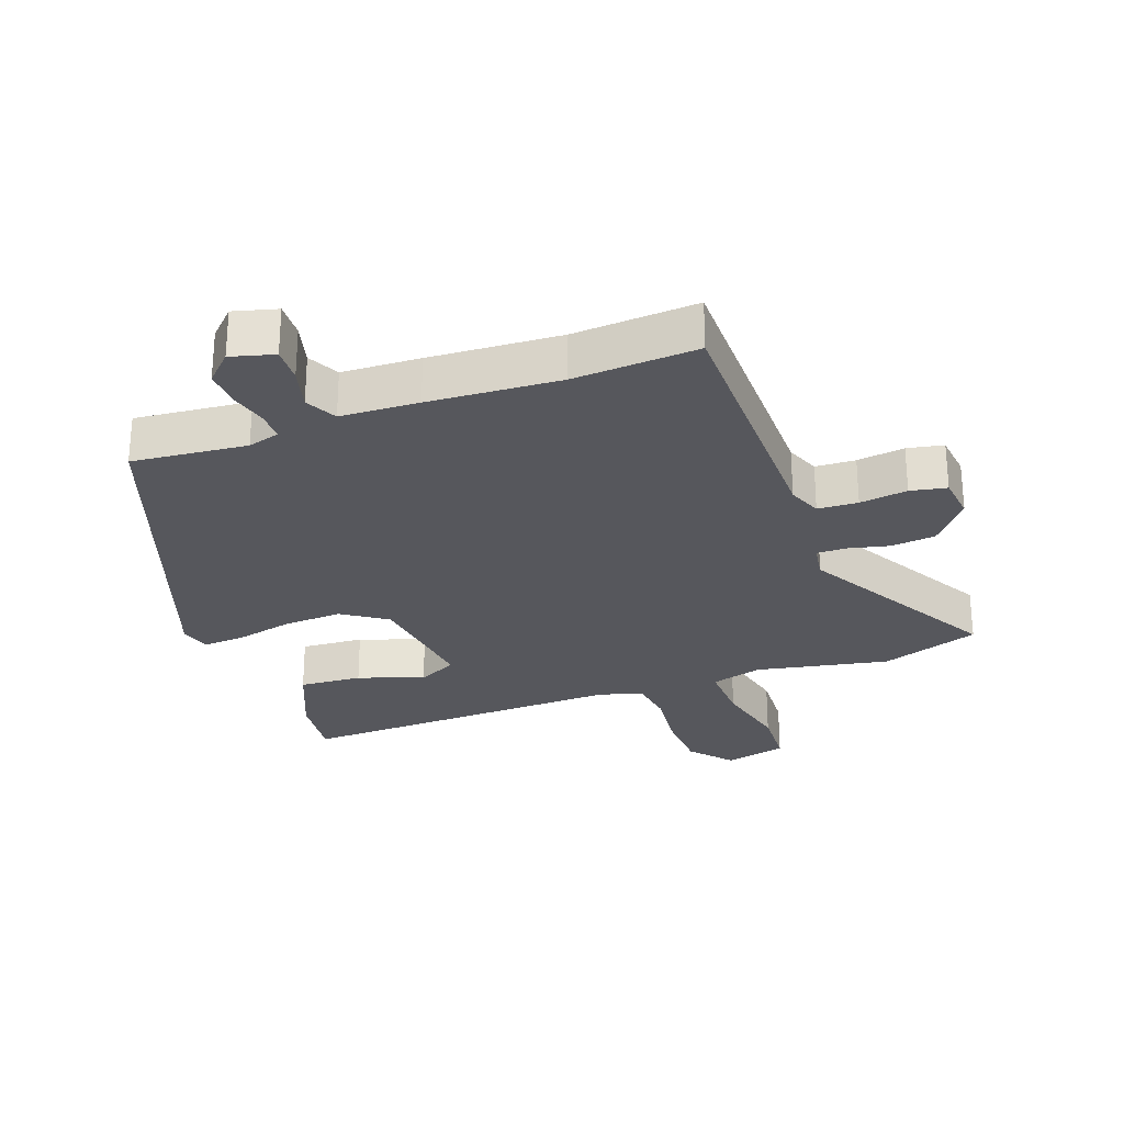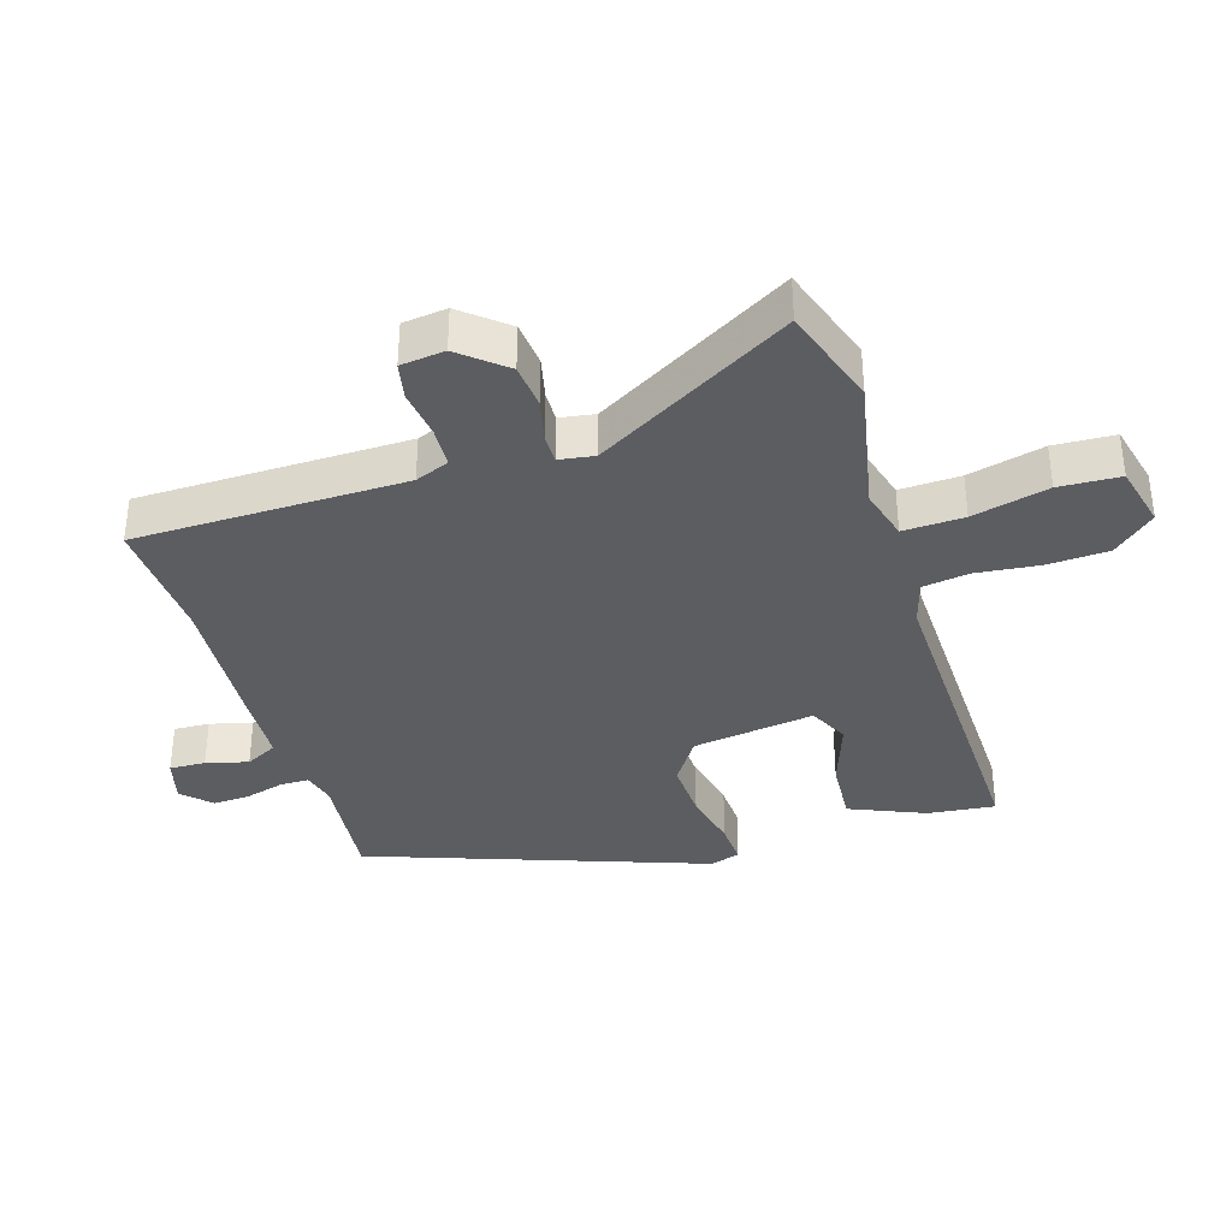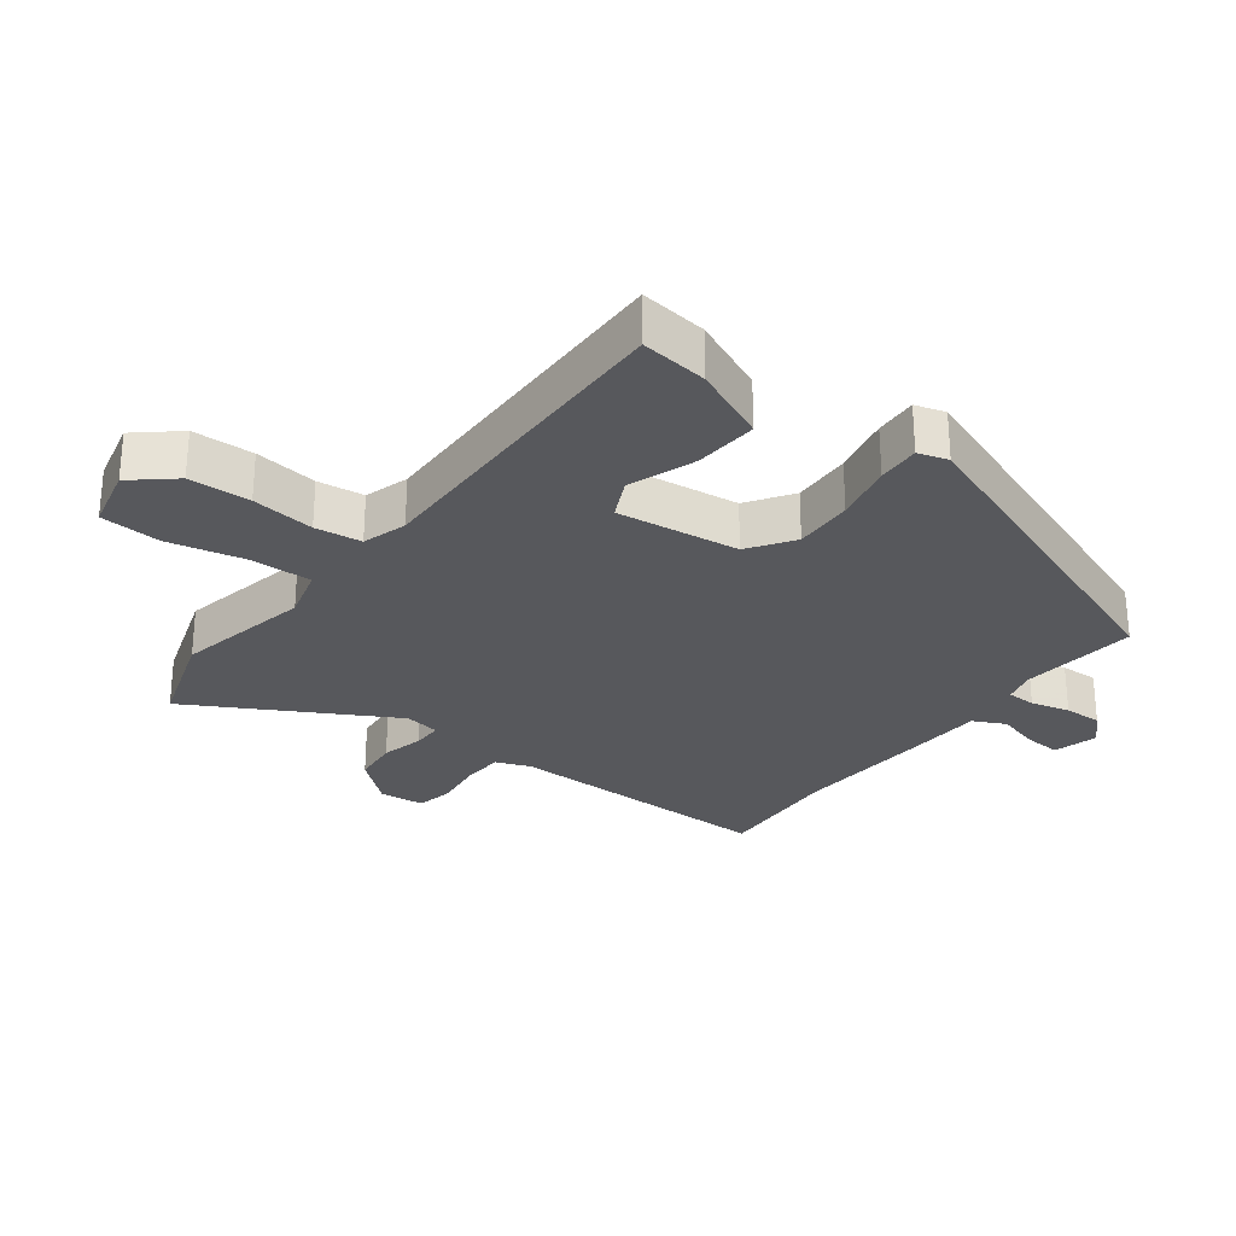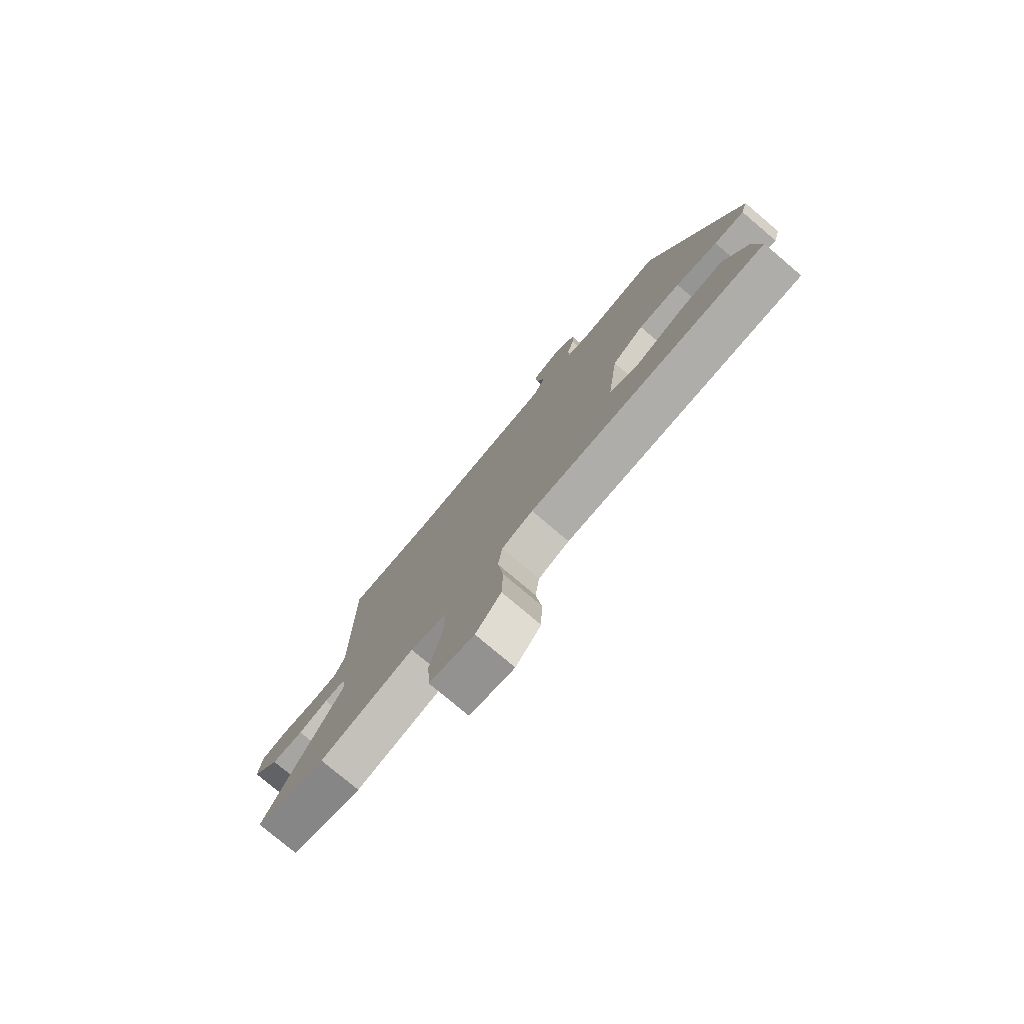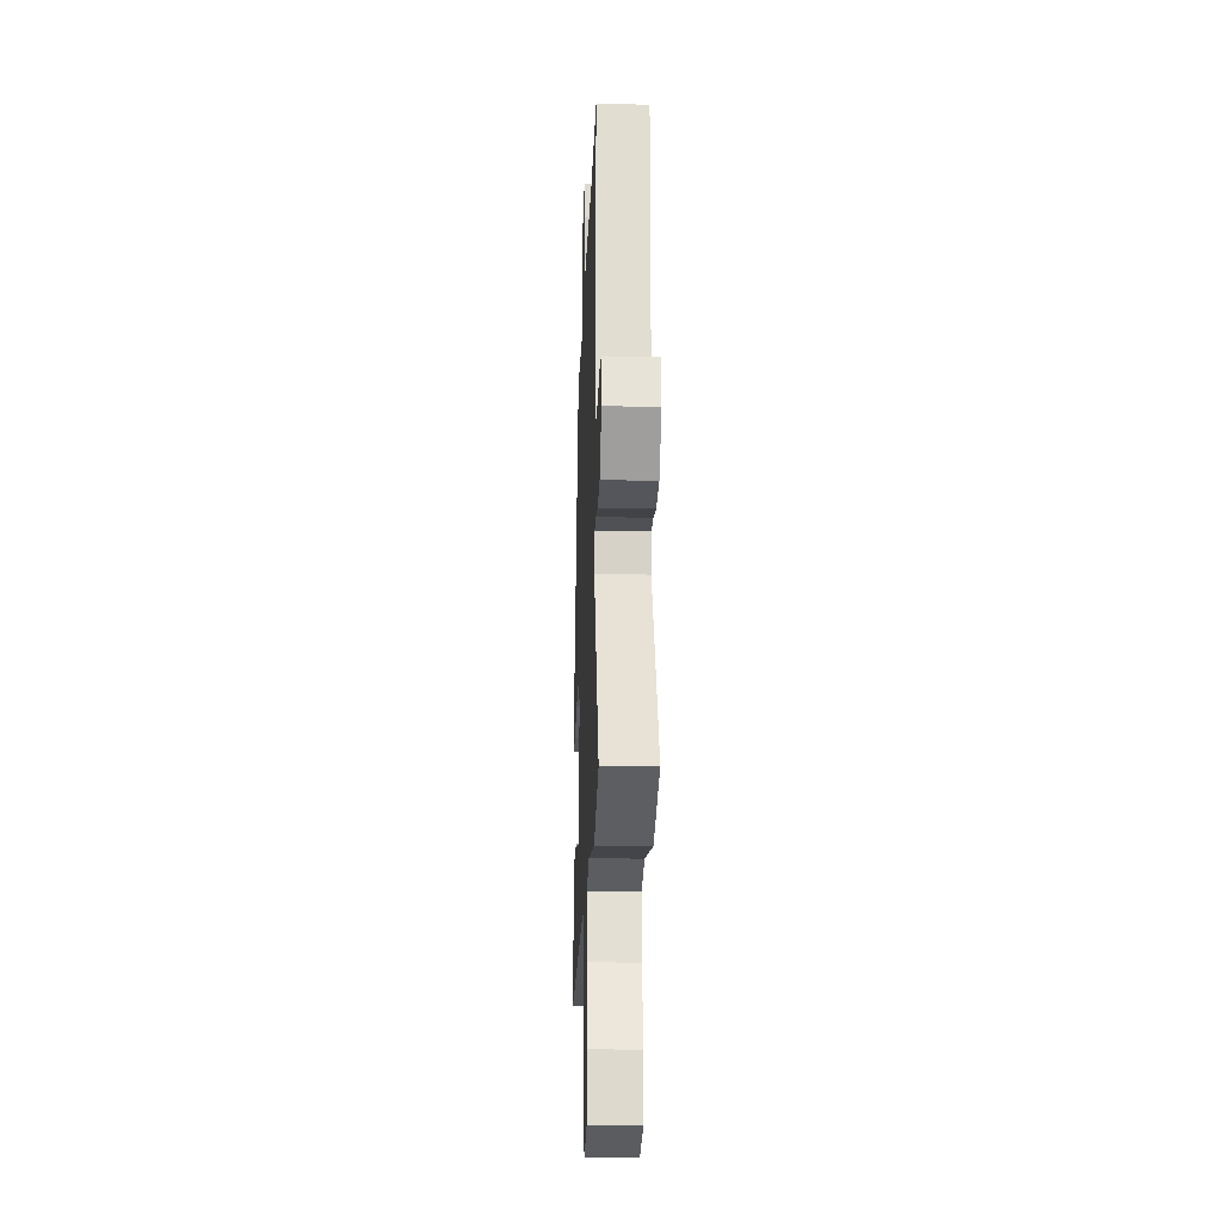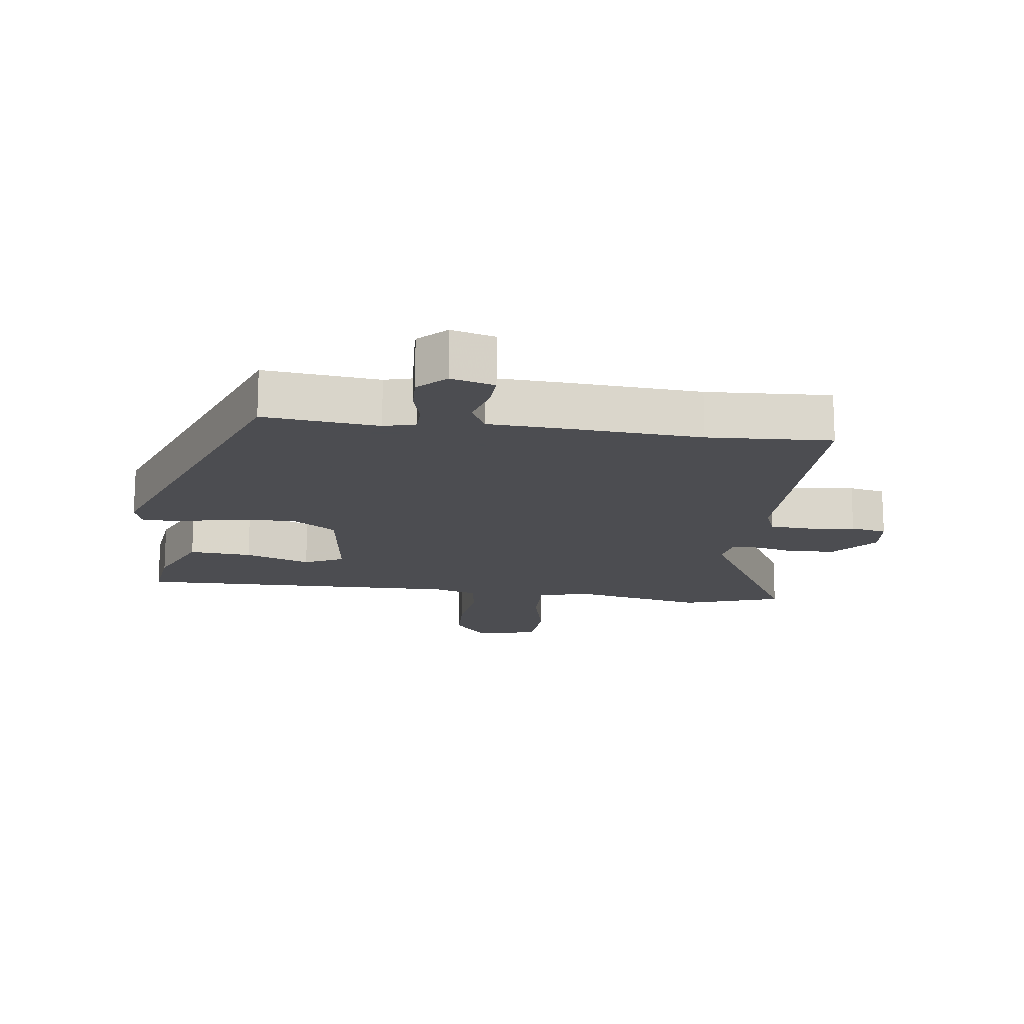
<metadata>
{"format":"obj","ext":"obj","renderer":"f3d","projection":"perspective","resolution":1024,"background":"white","views":[{"elev":-27.6,"azim":20.8,"up":"+Y"},{"elev":-36.4,"azim":108.0,"up":"+Y"},{"elev":-28.5,"azim":-126.9,"up":"+Y"},{"elev":-77.9,"azim":-130.2,"up":"+Z"},{"elev":-21.3,"azim":87.8,"up":"+Z"},{"elev":-16.1,"azim":-7.1,"up":"+Y"}]}
</metadata>
<code>
v -0.327 0.07 0.507
v -0.149 0.07 0.487
v -0.1 0.07 0.5
v -0.099 0.07 0.544
v -0.114 0.07 0.603
v -0.116 0.07 0.66
v -0.074 0.07 0.701
v -0.007 0.07 0.682
v -0.01 0.07 0.627
v -0.028 0.07 0.563
v -0.004 0.07 0.514
v 0.117 0.07 0.507
v 0.32 0.07 0.492
v 0.512 0.07 0.501
v 0.51 0.07 0.088
v 0.53 0.07 0.036
v 0.592 0.07 0.032
v 0.666 0.07 0.041
v 0.722 0.07 0.029
v 0.729 0.07 -0.039
v 0.671 0.07 -0.107
v 0.602 0.07 -0.113
v 0.538 0.07 -0.097
v 0.493 0.07 -0.096
v 0.484 0.07 -0.15
v 0.651 0.07 -0.452
v 0.498 0.07 -0.501
v 0.293 0.07 -0.457
v 0.214 0.07 -0.478
v 0.216 0.07 -0.571
v 0.242 0.07 -0.688
v 0.236 0.07 -0.781
v 0.14 0.07 -0.803
v 0.086 0.07 -0.739
v 0.083 0.07 -0.645
v 0.095 0.07 -0.549
v 0.086 0.07 -0.478
v 0.019 0.07 -0.457
v -0.49 0.07 -0.463
v -0.477 0.07 -0.36
v -0.427 0.07 -0.246
v -0.33 0.07 -0.254
v -0.229 0.07 -0.291
v -0.168 0.07 -0.262
v -0.191 0.07 -0.075
v -0.259 0.07 -0.028
v -0.349 0.07 -0.031
v -0.439 0.07 -0.05
v -0.504 0.07 -0.053
v -0.518 0.07 -0.007
v -0.327 0 0.507
v -0.149 0 0.487
v -0.1 0 0.5
v -0.099 0 0.544
v -0.114 0 0.603
v -0.116 0 0.66
v -0.074 0 0.701
v -0.007 0 0.682
v -0.01 0 0.627
v -0.028 0 0.563
v -0.004 0 0.514
v 0.117 0 0.507
v 0.32 0 0.492
v 0.512 0 0.501
v 0.51 0 0.088
v 0.53 0 0.036
v 0.592 0 0.032
v 0.666 0 0.041
v 0.722 0 0.029
v 0.729 0 -0.039
v 0.671 0 -0.107
v 0.602 0 -0.113
v 0.538 0 -0.097
v 0.493 0 -0.096
v 0.484 0 -0.15
v 0.651 0 -0.452
v 0.498 0 -0.501
v 0.293 0 -0.457
v 0.214 0 -0.478
v 0.216 0 -0.571
v 0.242 0 -0.688
v 0.236 0 -0.781
v 0.14 0 -0.803
v 0.086 0 -0.739
v 0.083 0 -0.645
v 0.095 0 -0.549
v 0.086 0 -0.478
v 0.019 0 -0.457
v -0.49 0 -0.463
v -0.477 0 -0.36
v -0.427 0 -0.246
v -0.33 0 -0.254
v -0.229 0 -0.291
v -0.168 0 -0.262
v -0.191 0 -0.075
v -0.259 0 -0.028
v -0.349 0 -0.031
v -0.439 0 -0.05
v -0.504 0 -0.053
v -0.518 0 -0.007
f 50 1 2
f 49 50 2
f 48 49 2
f 47 48 2
f 46 47 2 3
f 45 46 3
f 44 45 3
f 41 42 43
f 40 41 43
f 39 40 43
f 38 39 43
f 37 38 43 44
f 34 35 36
f 33 34 36
f 32 33 36
f 31 32 36
f 30 31 36
f 29 30 36 37
f 37 44 3
f 29 37 3
f 28 29 3
f 28 3 4
f 27 28 4
f 26 27 4
f 25 26 4
f 21 22 23
f 20 21 23
f 19 20 23
f 18 19 23
f 17 18 23
f 16 17 23 24
f 15 16 24
f 15 24 25
f 14 15 25
f 13 14 25
f 11 12 13 25
f 8 9 10
f 7 8 10
f 6 7 10
f 5 6 10
f 4 5 10
f 4 10 11
f 4 11 25
f 52 51 100
f 52 100 99
f 52 99 98
f 52 98 97
f 53 52 97 96
f 53 96 95
f 53 95 94
f 93 92 91
f 93 91 90
f 93 90 89
f 93 89 88
f 94 93 88 87
f 86 85 84
f 86 84 83
f 86 83 82
f 86 82 81
f 86 81 80
f 87 86 80 79
f 53 94 87
f 53 87 79
f 53 79 78
f 54 53 78
f 54 78 77
f 54 77 76
f 54 76 75
f 73 72 71
f 73 71 70
f 73 70 69
f 73 69 68
f 73 68 67
f 74 73 67 66
f 74 66 65
f 75 74 65
f 75 65 64
f 75 64 63
f 75 63 62 61
f 60 59 58
f 60 58 57
f 60 57 56
f 60 56 55
f 60 55 54
f 61 60 54
f 75 61 54
f 1 51 52 2
f 2 52 53 3
f 3 53 54 4
f 4 54 55 5
f 5 55 56 6
f 6 56 57 7
f 7 57 58 8
f 8 58 59 9
f 9 59 60 10
f 10 60 61 11
f 11 61 62 12
f 12 62 63 13
f 13 63 64 14
f 14 64 65 15
f 15 65 66 16
f 16 66 67 17
f 17 67 68 18
f 18 68 69 19
f 19 69 70 20
f 20 70 71 21
f 21 71 72 22
f 22 72 73 23
f 23 73 74 24
f 24 74 75 25
f 25 75 76 26
f 26 76 77 27
f 27 77 78 28
f 28 78 79 29
f 29 79 80 30
f 30 80 81 31
f 31 81 82 32
f 32 82 83 33
f 33 83 84 34
f 34 84 85 35
f 35 85 86 36
f 36 86 87 37
f 37 87 88 38
f 38 88 89 39
f 39 89 90 40
f 40 90 91 41
f 41 91 92 42
f 42 92 93 43
f 43 93 94 44
f 44 94 95 45
f 45 95 96 46
f 46 96 97 47
f 47 97 98 48
f 48 98 99 49
f 49 99 100 50
f 50 100 51 1

</code>
